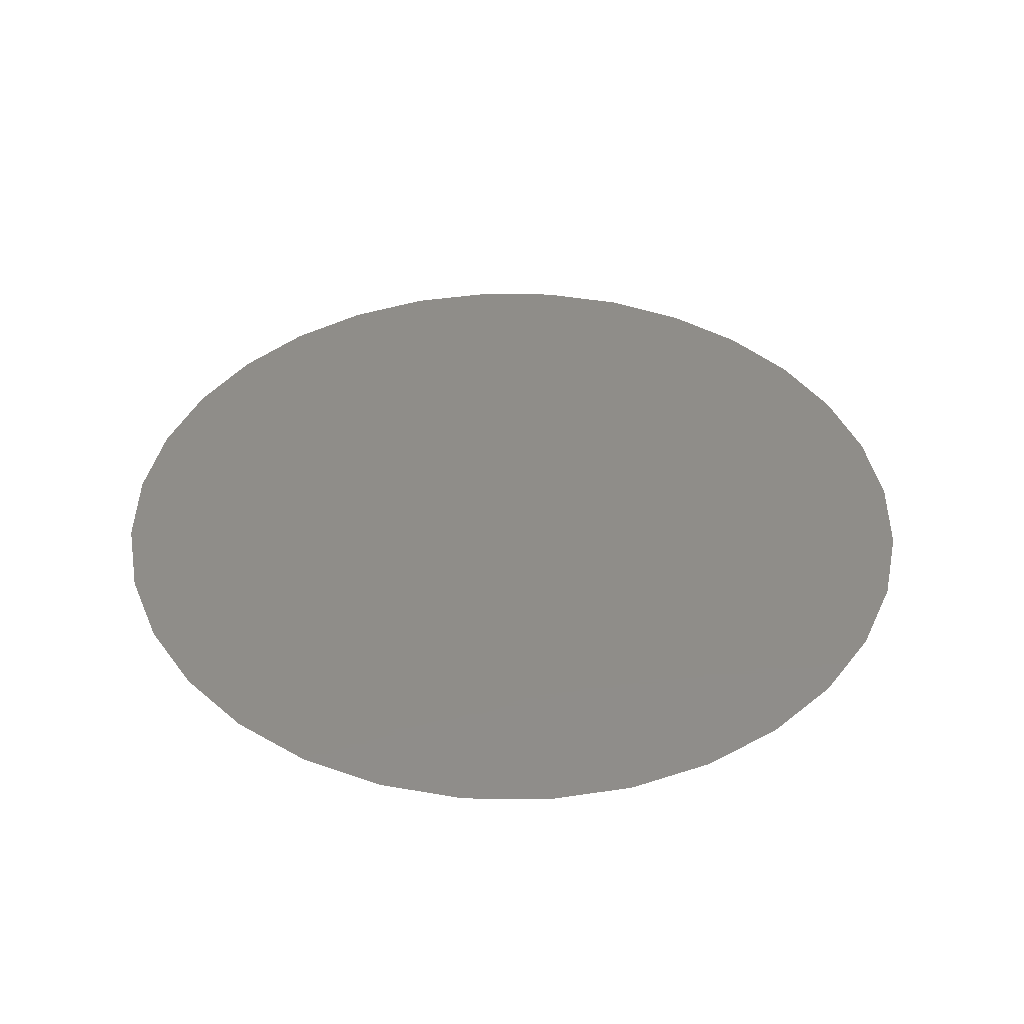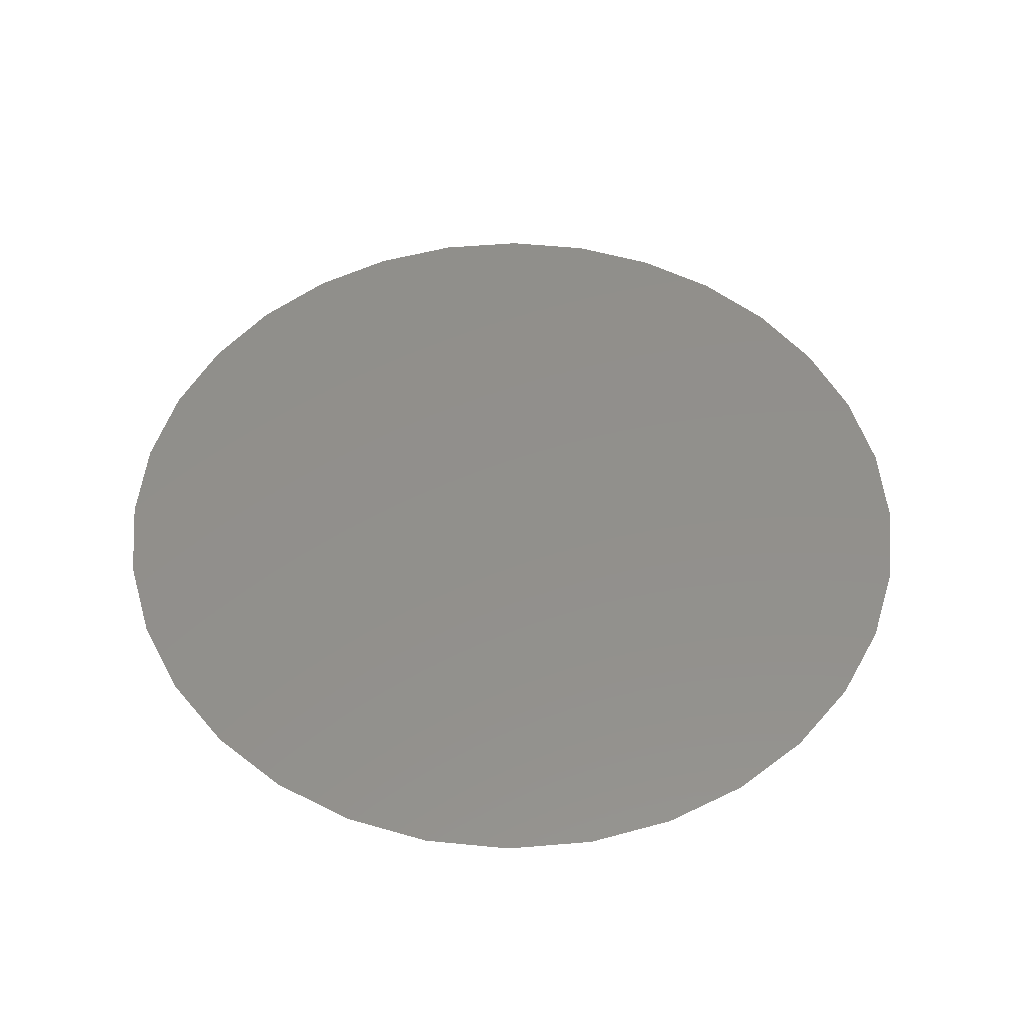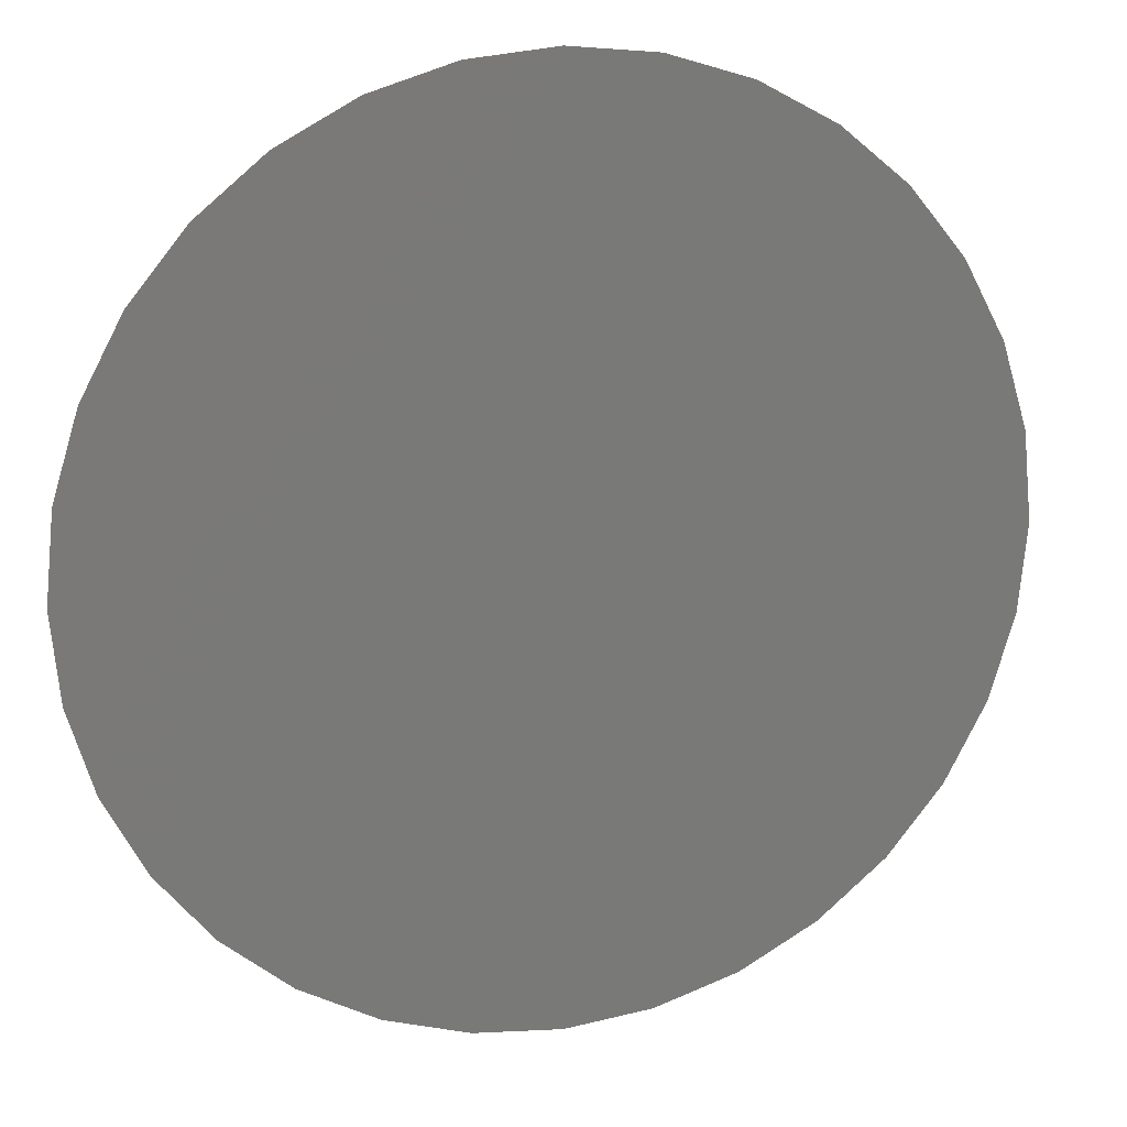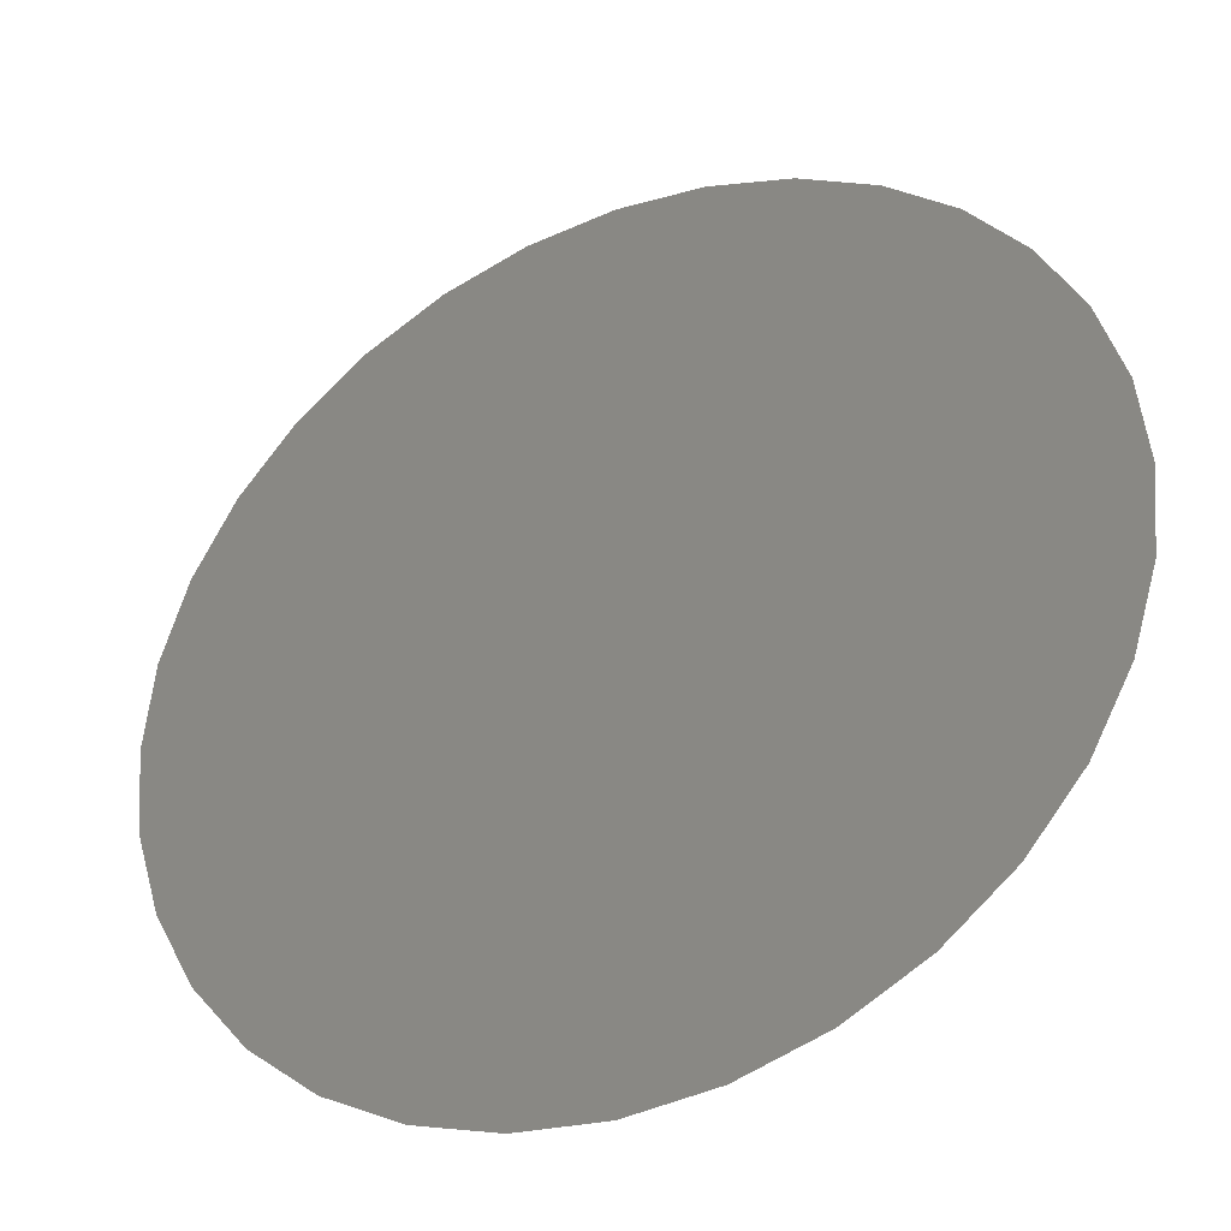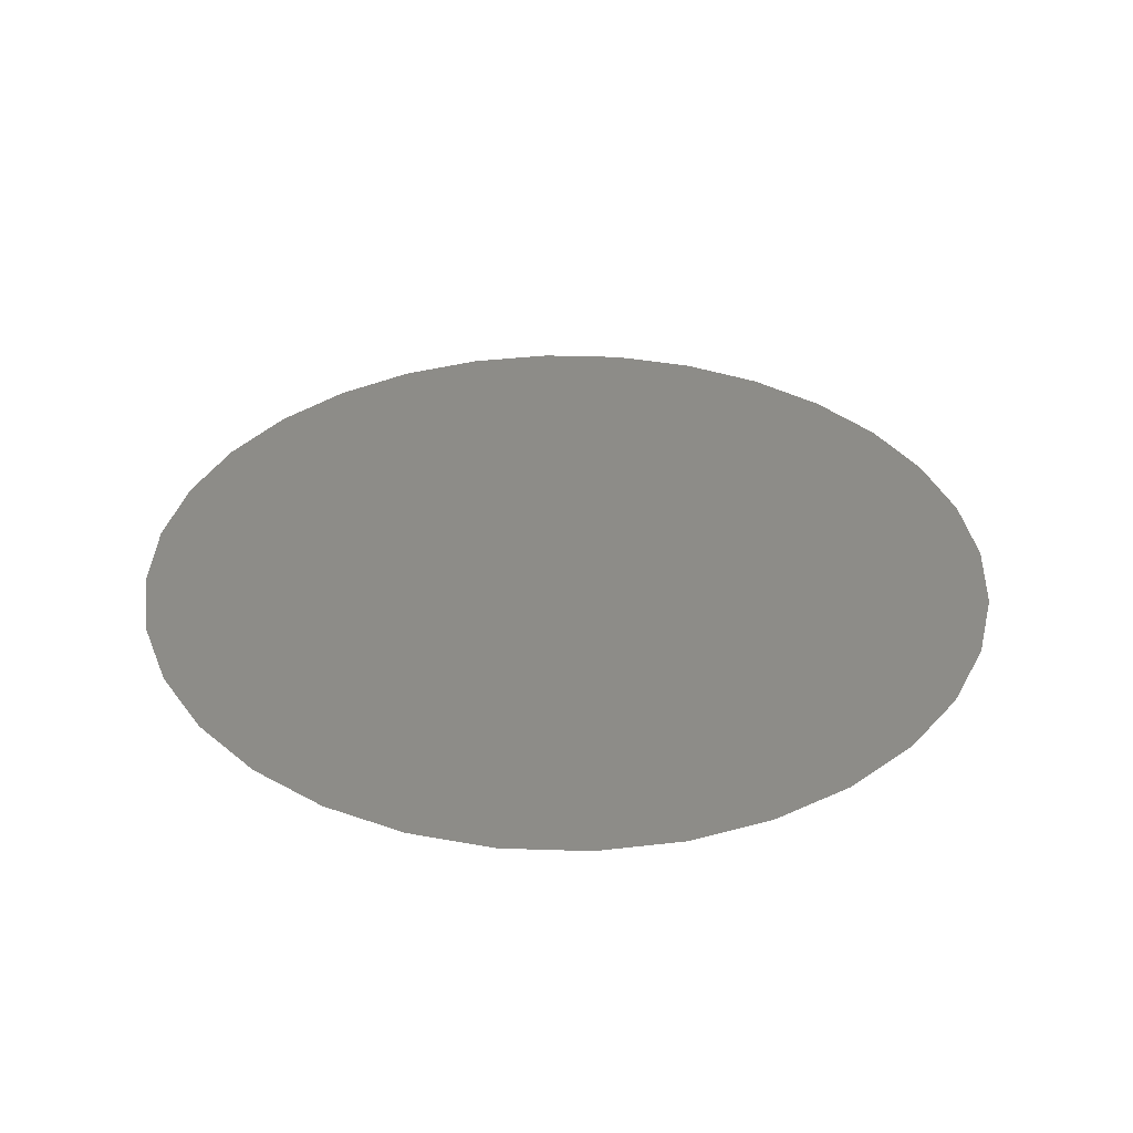
<metadata>
{"format":"stl","ext":"stl","renderer":"f3d","projection":"perspective","resolution":1024,"background":"white","views":[{"elev":41.2,"azim":29.0,"up":"+Z"},{"elev":52.3,"azim":79.2,"up":"+Z"},{"elev":16.9,"azim":162.9,"up":"+Y"},{"elev":-36.5,"azim":25.5,"up":"+Y"},{"elev":35.5,"azim":-81.9,"up":"+Z"}]}
</metadata>
<code>
# stl→obj: 129 verts, 224 faces
v -3.674e-10 0.7999 0
v -0.04983 0.8499 0
v 0.04983 0.8499 0
v -2.1e-10 0.8999 0
v -0.09965 0.8999 0
v 0.09965 0.8999 0
v -0.04983 0.95 0
v 0.04983 0.95 0
v -5.184e-11 1 0
v -0.1495 0.95 0
v -0.09965 1 0
v -0.1993 1 0
v 0.1495 0.95 0
v 0.09965 1 0
v 0.1993 1 0
v 0.1495 1.05 0
v 0.2379 1.088 0
v 0.188 1.138 0
v 0.09965 1.1 0
v 0.2764 1.177 0
v 0.1382 1.188 0
v 0.2266 1.227 0
v 0.1768 1.277 0
v 0.04983 1.15 0
v 0.08839 1.238 0
v 2.665e-10 1.2 0
v 0.315 1.265 0
v 0.2652 1.315 0
v 0.3536 1.354 0
v -0.1495 1.05 0
v -0.04983 1.05 0
v -0.09965 1.1 0
v 1.069e-10 1.1 0
v 0.04983 1.05 0
v -0.04983 1.15 0
v -0.2379 0.9116 0
v -0.188 0.8616 0
v -0.2764 0.8232 0
v -0.1382 0.8116 0
v -0.2266 0.7732 0
v -0.1768 0.7232 0
v -0.08839 0.7615 0
v -0.315 0.7348 0
v -0.2652 0.6848 0
v -0.3536 0.6464 0
v -0.2778 0.5843 0
v -0.1841 0.6306 0
v -0.1913 0.5381 0
v -0.08839 0.6866 0
v -0.09567 0.594 0
v -1.837e-10 0.6499 0
v -2.755e-10 0.7249 0
v -0.09755 0.5096 0
v -9.184e-11 0.575 0
v 0 0.5 0
v -0.08839 1.238 0
v -0.1382 1.188 0
v -0.1768 1.277 0
v -0.188 1.138 0
v -0.2266 1.227 0
v -0.2764 1.177 0
v -0.2379 1.088 0
v -0.2652 1.315 0
v -0.315 1.265 0
v -0.3536 1.354 0
v 0.08839 0.7615 0
v 0.08839 0.6866 0
v 0.1768 0.7232 0
v 0.1841 0.6306 0
v 0.09567 0.594 0
v 0.1913 0.5381 0
v 0.2652 0.6848 0
v 0.2778 0.5843 0
v 0.3536 0.6464 0
v 0.09755 0.5096 0
v 0.1382 0.8116 0
v 0.188 0.8616 0
v 0.2266 0.7732 0
v 0.2764 0.8232 0
v 0.2379 0.9116 0
v 0.315 0.7348 0
v 0.4157 0.7222 0
v 0.3692 0.8159 0
v 0.4619 0.8087 0
v 0.313 0.9116 0
v 0.4058 0.9043 0
v 0.3497 1 0
v 0.2745 1 0
v 0.4904 0.9025 0
v 0.4248 1 0
v 0.5 1 0
v 0.313 1.088 0
v 0.3692 1.184 0
v 0.4058 1.096 0
v 0.4619 1.191 0
v 0.4157 1.278 0
v 0.4904 1.098 0
v 0.2778 1.416 0
v 0.1841 1.369 0
v 0.1913 1.462 0
v 0.08839 1.313 0
v 0.09567 1.406 0
v 1.332e-10 1.35 0
v 1.999e-10 1.275 0
v 0.09755 1.49 0
v 6.696e-11 1.425 0
v 0 1.5 0
v -0.4157 1.278 0
v -0.3692 1.184 0
v -0.4619 1.191 0
v -0.313 1.088 0
v -0.4058 1.096 0
v -0.3497 1 0
v -0.2745 1 0
v -0.4904 1.098 0
v -0.4248 1 0
v -0.5 1 0
v -0.08839 1.313 0
v -0.1841 1.369 0
v -0.09567 1.406 0
v -0.1913 1.462 0
v -0.2778 1.416 0
v -0.09755 1.49 0
v -0.313 0.9116 0
v -0.3692 0.8159 0
v -0.4058 0.9043 0
v -0.4619 0.8087 0
v -0.4157 0.7222 0
v -0.4904 0.9025 0
f 1 2 3
f 2 4 3
f 2 5 4
f 3 4 6
f 5 7 4
f 7 8 4
f 7 9 8
f 4 8 6
f 5 10 7
f 10 11 7
f 10 12 11
f 7 11 9
f 6 8 13
f 8 14 13
f 8 9 14
f 13 14 15
f 15 16 17
f 16 18 17
f 16 19 18
f 17 18 20
f 19 21 18
f 21 22 18
f 21 23 22
f 18 22 20
f 19 24 21
f 24 25 21
f 24 26 25
f 21 25 23
f 20 22 27
f 22 28 27
f 22 23 28
f 27 28 29
f 12 30 11
f 30 31 11
f 30 32 31
f 11 31 9
f 32 33 31
f 33 34 31
f 33 19 34
f 31 34 9
f 32 35 33
f 35 24 33
f 35 26 24
f 33 24 19
f 9 34 14
f 34 16 14
f 34 19 16
f 14 16 15
f 12 10 36
f 10 37 36
f 10 5 37
f 36 37 38
f 5 39 37
f 39 40 37
f 39 41 40
f 37 40 38
f 5 2 39
f 2 42 39
f 2 1 42
f 39 42 41
f 38 40 43
f 40 44 43
f 40 41 44
f 43 44 45
f 45 44 46
f 44 47 46
f 44 41 47
f 46 47 48
f 41 49 47
f 49 50 47
f 49 51 50
f 47 50 48
f 41 42 49
f 42 52 49
f 42 1 52
f 49 52 51
f 48 50 53
f 50 54 53
f 50 51 54
f 53 54 55
f 26 35 56
f 35 57 56
f 35 32 57
f 56 57 58
f 32 59 57
f 59 60 57
f 59 61 60
f 57 60 58
f 32 30 59
f 30 62 59
f 30 12 62
f 59 62 61
f 58 60 63
f 60 64 63
f 60 61 64
f 63 64 65
f 1 66 52
f 66 67 52
f 66 68 67
f 52 67 51
f 68 69 67
f 69 70 67
f 69 71 70
f 67 70 51
f 68 72 69
f 72 73 69
f 72 74 73
f 69 73 71
f 51 70 54
f 70 75 54
f 70 71 75
f 54 75 55
f 1 3 66
f 3 76 66
f 3 6 76
f 66 76 68
f 6 77 76
f 77 78 76
f 77 79 78
f 76 78 68
f 6 13 77
f 13 80 77
f 13 15 80
f 77 80 79
f 68 78 72
f 78 81 72
f 78 79 81
f 72 81 74
f 74 81 82
f 81 83 82
f 81 79 83
f 82 83 84
f 79 85 83
f 85 86 83
f 85 87 86
f 83 86 84
f 79 80 85
f 80 88 85
f 80 15 88
f 85 88 87
f 84 86 89
f 86 90 89
f 86 87 90
f 89 90 91
f 15 17 88
f 17 92 88
f 17 20 92
f 88 92 87
f 20 93 92
f 93 94 92
f 93 95 94
f 92 94 87
f 20 27 93
f 27 96 93
f 27 29 96
f 93 96 95
f 87 94 90
f 94 97 90
f 94 95 97
f 90 97 91
f 29 28 98
f 28 99 98
f 28 23 99
f 98 99 100
f 23 101 99
f 101 102 99
f 101 103 102
f 99 102 100
f 23 25 101
f 25 104 101
f 25 26 104
f 101 104 103
f 100 102 105
f 102 106 105
f 102 103 106
f 105 106 107
f 65 64 108
f 64 109 108
f 64 61 109
f 108 109 110
f 61 111 109
f 111 112 109
f 111 113 112
f 109 112 110
f 61 62 111
f 62 114 111
f 62 12 114
f 111 114 113
f 110 112 115
f 112 116 115
f 112 113 116
f 115 116 117
f 26 56 104
f 56 118 104
f 56 58 118
f 104 118 103
f 58 119 118
f 119 120 118
f 119 121 120
f 118 120 103
f 58 63 119
f 63 122 119
f 63 65 122
f 119 122 121
f 103 120 106
f 120 123 106
f 120 121 123
f 106 123 107
f 12 36 114
f 36 124 114
f 36 38 124
f 114 124 113
f 38 125 124
f 125 126 124
f 125 127 126
f 124 126 113
f 38 43 125
f 43 128 125
f 43 45 128
f 125 128 127
f 113 126 116
f 126 129 116
f 126 127 129
f 116 129 117

</code>
